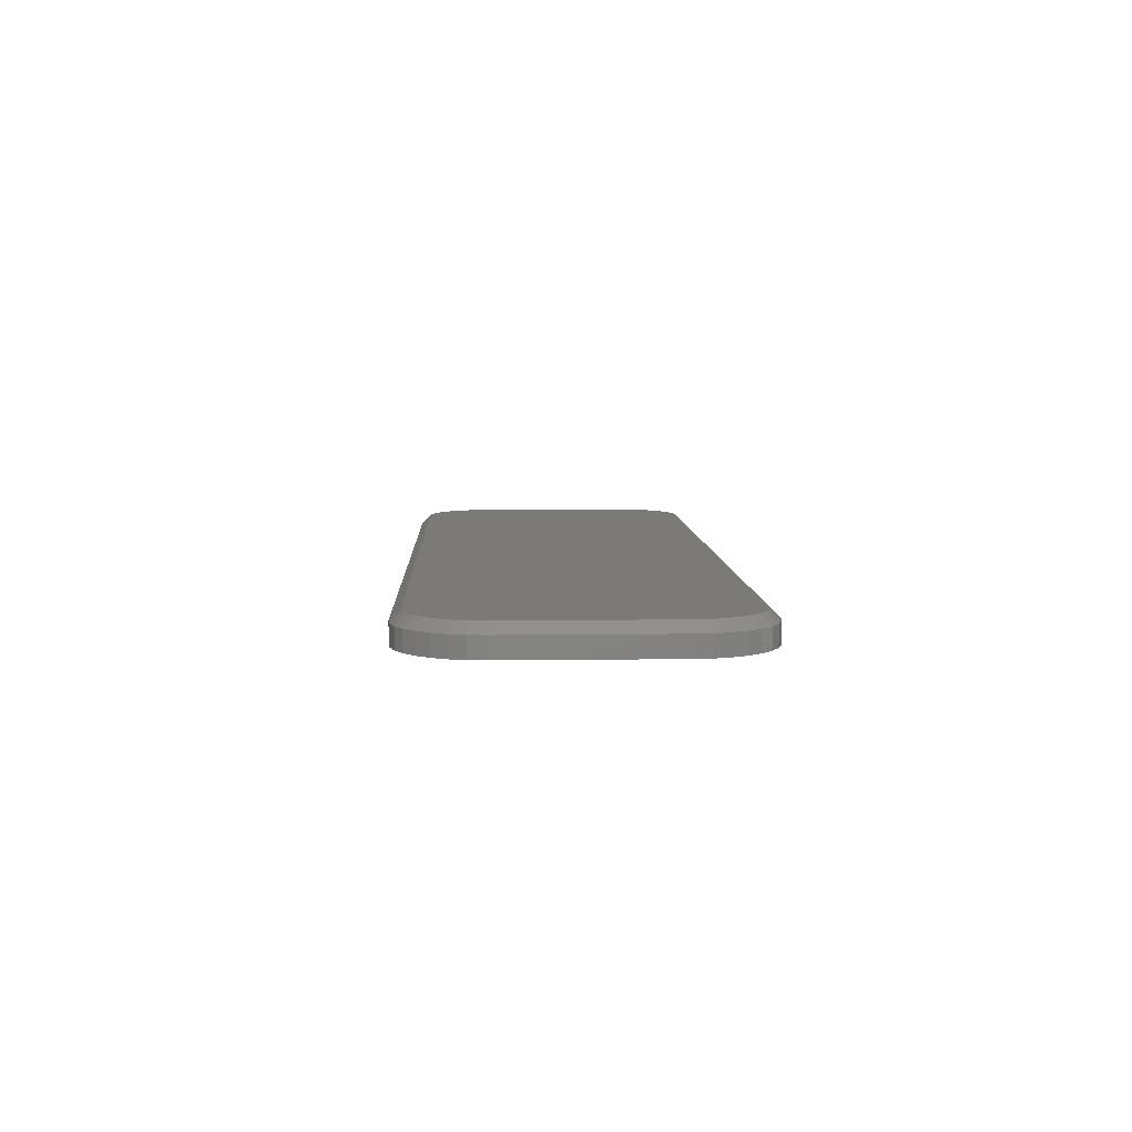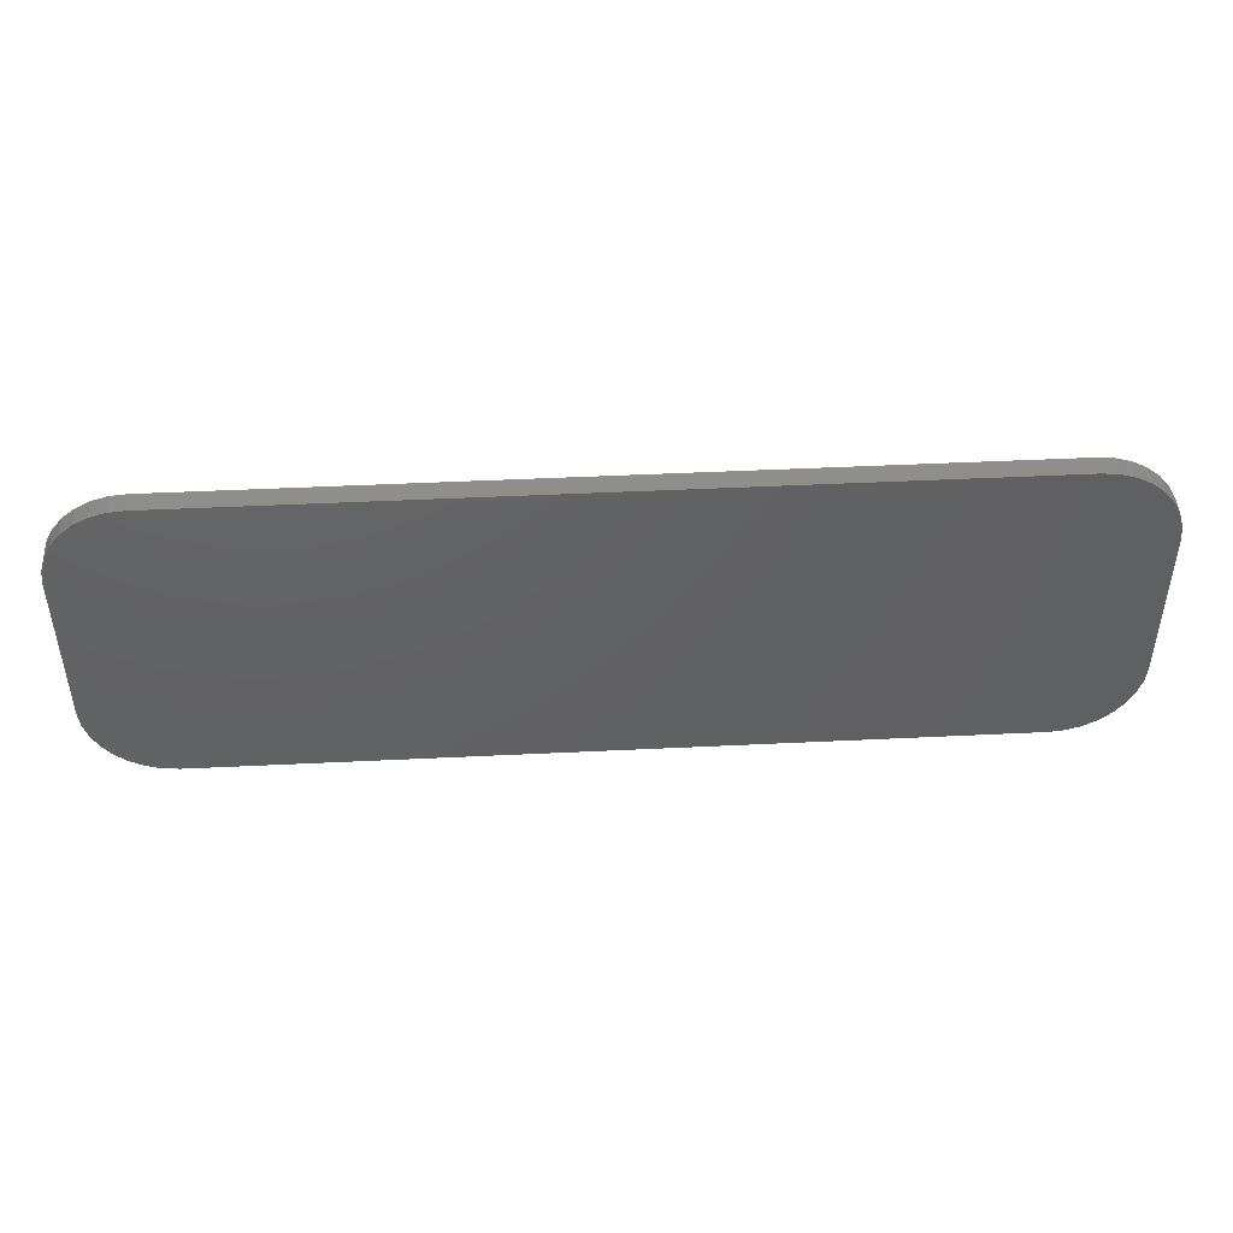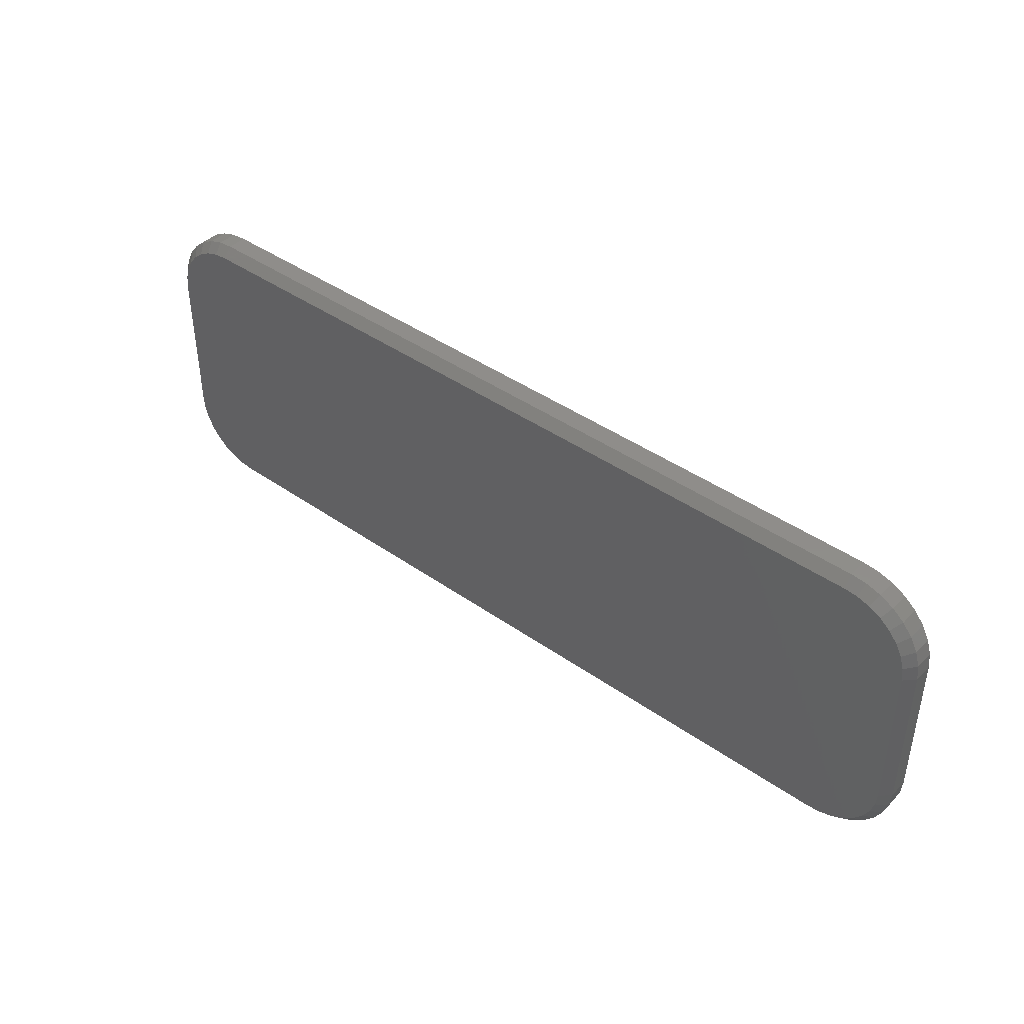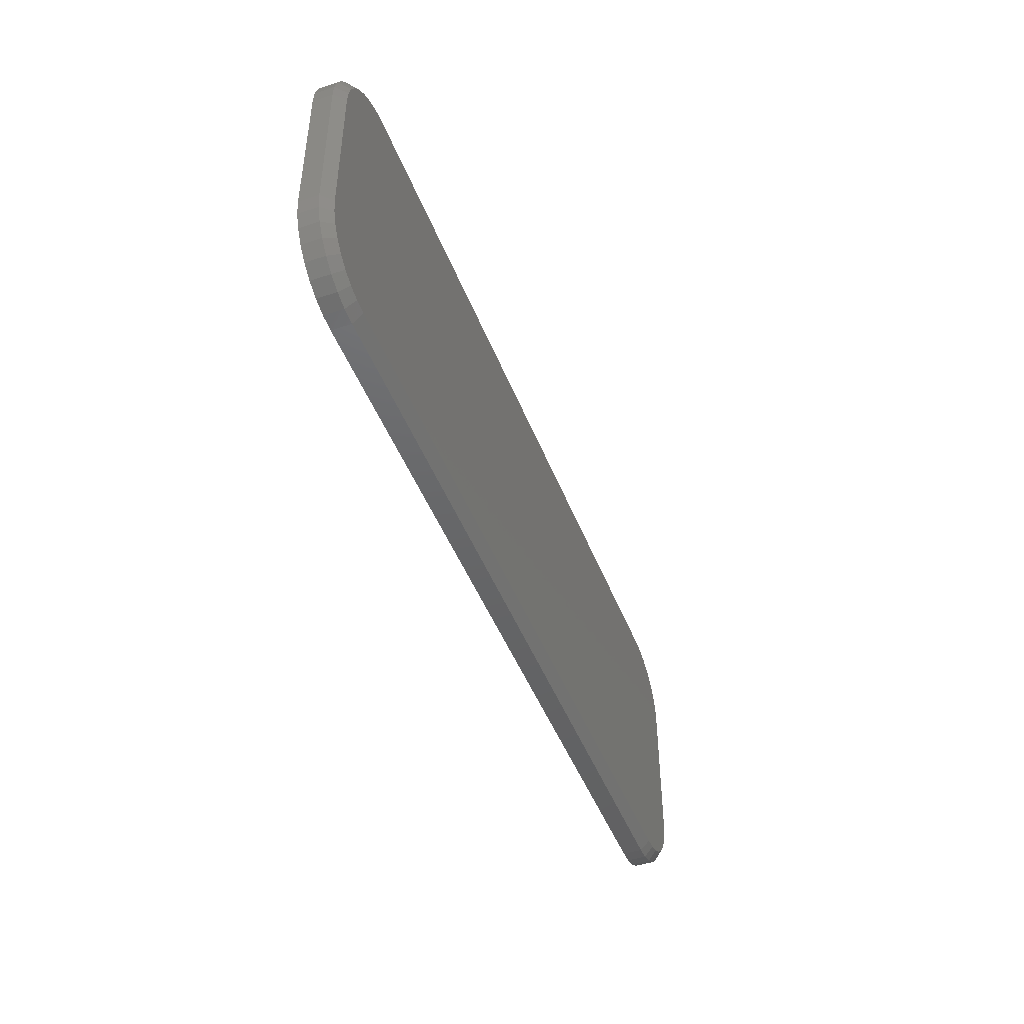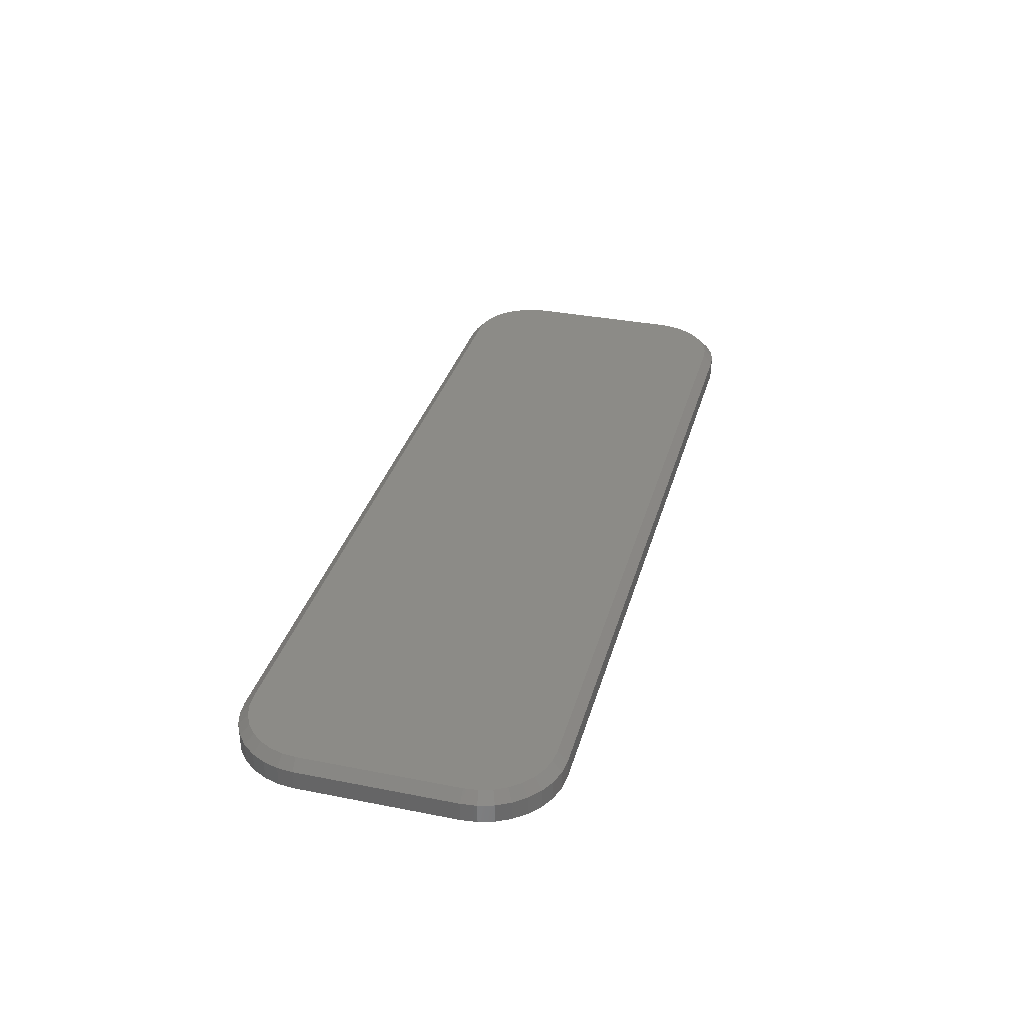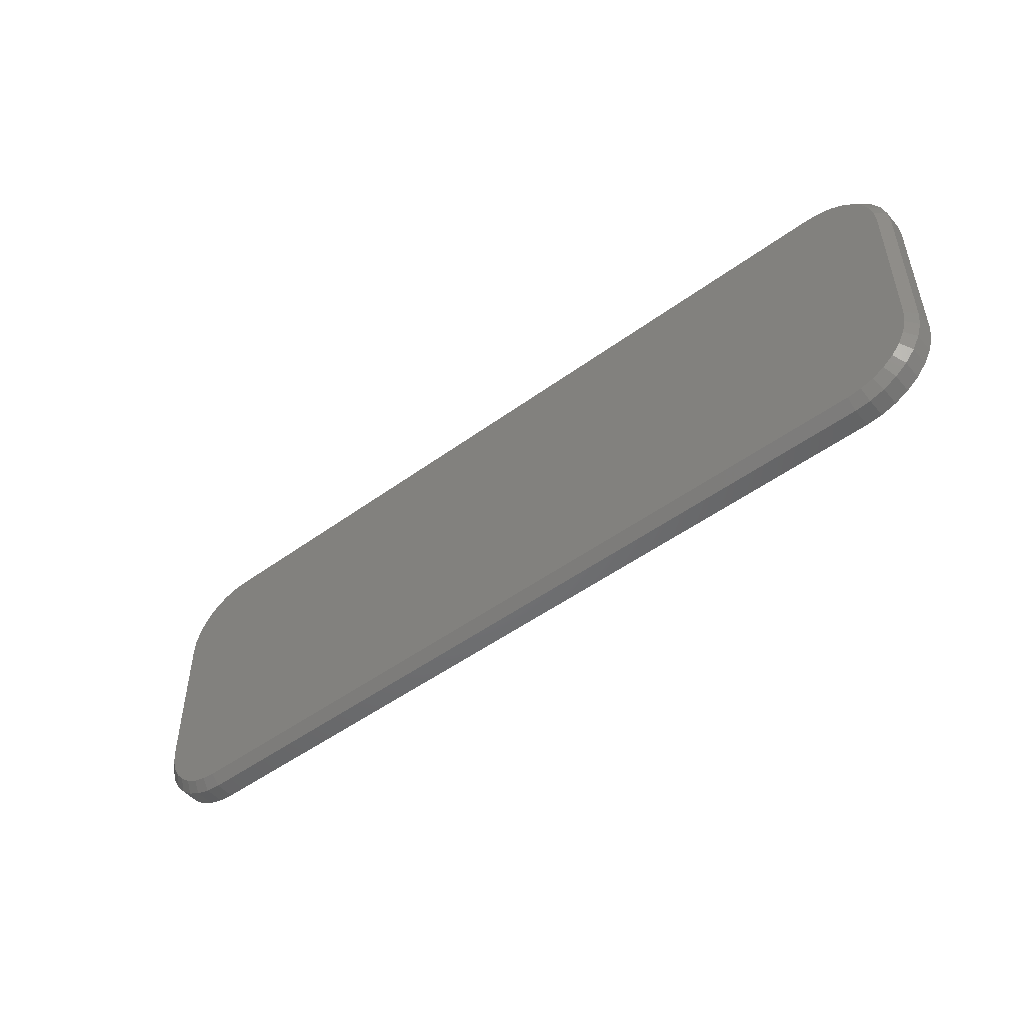
<metadata>
{"format":"stl","ext":"stl","renderer":"f3d","projection":"perspective","resolution":1024,"background":"white","views":[{"elev":7.0,"azim":-92.3,"up":"+Z"},{"elev":46.0,"azim":176.8,"up":"+Y"},{"elev":42.1,"azim":40.2,"up":"+Y"},{"elev":-46.3,"azim":-69.4,"up":"+Y"},{"elev":33.6,"azim":-74.9,"up":"+Z"},{"elev":-50.0,"azim":38.8,"up":"+Y"}]}
</metadata>
<code>
# stl→obj: 108 verts, 212 faces
v -0.6237 -0.2357 0.02344
v 0.6453 -0.2336 0.02344
v -0.6453 -0.2336 0.02344
v 0.6237 -0.2357 0.02344
v 0.6237 0.2383 0.02344
v -0.6453 0.2362 0.02344
v 0.6453 0.2362 0.02344
v -0.6237 0.2383 0.02344
v -0.666 0.2299 0.02344
v 0.666 0.2299 0.02344
v 0.666 -0.2273 0.02344
v 0.6852 0.2197 0.02344
v -0.6852 0.2197 0.02344
v 0.702 0.2059 0.02344
v -0.702 0.2059 0.02344
v 0.7157 0.1891 0.02344
v -0.7157 0.1891 0.02344
v 0.7259 0.17 0.02344
v -0.7259 0.17 0.02344
v 0.7322 0.1492 0.02344
v -0.7322 0.1492 0.02344
v 0.7344 0.1276 0.02344
v -0.7344 0.1276 0.02344
v 0.7344 -0.125 0.02344
v -0.7344 -0.125 0.02344
v 0.7322 -0.1466 0.02344
v -0.7322 -0.1466 0.02344
v 0.7259 -0.1674 0.02344
v -0.7259 -0.1674 0.02344
v 0.7157 -0.1865 0.02344
v -0.7157 -0.1865 0.02344
v 0.702 -0.2033 0.02344
v -0.702 -0.2033 0.02344
v 0.6852 -0.217 0.02344
v -0.6852 -0.217 0.02344
v -0.666 -0.2273 0.02344
v -0.75 0.1276 0.007812
v -0.75 0.1276 -0.02344
v -0.75 -0.125 0.007812
v -0.75 -0.125 -0.02344
v -0.7476 0.1523 -0.02344
v -0.7476 0.1523 0.007812
v -0.7404 0.176 -0.02344
v -0.7404 0.176 0.007812
v -0.7287 0.1978 -0.02344
v -0.7287 0.1978 0.007812
v -0.713 0.217 -0.02344
v -0.713 0.217 0.007812
v -0.6939 0.2327 -0.02344
v -0.6939 0.2327 0.007812
v -0.672 0.2443 -0.02344
v -0.672 0.2443 0.007812
v -0.6483 0.2515 -0.02344
v -0.6483 0.2515 0.007812
v -0.6237 0.2539 -0.02344
v -0.6237 0.2539 0.007812
v 0.6237 0.2539 0.007812
v 0.6237 0.2539 -0.02344
v 0.6483 0.2515 -0.02344
v 0.6483 0.2515 0.007812
v 0.672 0.2443 -0.02344
v 0.672 0.2443 0.007812
v 0.6939 0.2327 -0.02344
v 0.6939 0.2327 0.007812
v 0.713 0.217 -0.02344
v 0.713 0.217 0.007812
v 0.7287 0.1978 -0.02344
v 0.7287 0.1978 0.007812
v 0.7404 0.176 -0.02344
v 0.7404 0.176 0.007812
v 0.7476 0.1523 -0.02344
v 0.7476 0.1523 0.007812
v 0.75 0.1276 -0.02344
v 0.75 0.1276 0.007812
v 0.75 -0.125 0.007812
v 0.75 -0.125 -0.02344
v 0.7476 -0.1496 -0.02344
v 0.7476 -0.1496 0.007812
v 0.7404 -0.1733 -0.02344
v 0.7404 -0.1733 0.007812
v 0.7287 -0.1952 -0.02344
v 0.7287 -0.1952 0.007812
v 0.713 -0.2143 -0.02344
v 0.713 -0.2143 0.007812
v 0.6939 -0.23 -0.02344
v 0.6939 -0.23 0.007812
v 0.672 -0.2417 -0.02344
v 0.672 -0.2417 0.007812
v 0.6483 -0.2489 -0.02344
v 0.6483 -0.2489 0.007812
v 0.6237 -0.2513 -0.02344
v 0.6237 -0.2513 0.007812
v -0.6237 -0.2513 0.007812
v -0.6237 -0.2513 -0.02344
v -0.6483 -0.2489 -0.02344
v -0.6483 -0.2489 0.007812
v -0.672 -0.2417 -0.02344
v -0.672 -0.2417 0.007812
v -0.6939 -0.23 -0.02344
v -0.6939 -0.23 0.007812
v -0.713 -0.2143 -0.02344
v -0.713 -0.2143 0.007812
v -0.7287 -0.1952 -0.02344
v -0.7287 -0.1952 0.007812
v -0.7404 -0.1733 -0.02344
v -0.7404 -0.1733 0.007812
v -0.7476 -0.1496 -0.02344
v -0.7476 -0.1496 0.007812
f 1 2 3
f 1 4 2
f 5 6 7
f 5 8 6
f 7 6 9
f 7 9 10
f 11 3 2
f 10 9 12
f 12 9 13
f 12 13 14
f 14 13 15
f 14 15 16
f 16 15 17
f 16 17 18
f 18 17 19
f 18 19 20
f 20 19 21
f 20 21 22
f 22 21 23
f 22 23 24
f 24 23 25
f 24 25 26
f 26 25 27
f 26 27 28
f 28 27 29
f 28 29 30
f 30 29 31
f 30 31 32
f 32 31 33
f 32 33 34
f 34 33 35
f 34 35 11
f 11 35 36
f 11 36 3
f 37 38 39
f 39 38 40
f 38 37 41
f 41 37 42
f 41 42 43
f 43 42 44
f 43 44 45
f 45 44 46
f 45 46 47
f 47 46 48
f 47 48 49
f 49 48 50
f 49 50 51
f 51 50 52
f 51 52 53
f 53 52 54
f 53 54 55
f 55 54 56
f 57 58 56
f 56 58 55
f 58 57 59
f 59 57 60
f 59 60 61
f 61 60 62
f 61 62 63
f 63 62 64
f 63 64 65
f 65 64 66
f 65 66 67
f 67 66 68
f 67 68 69
f 69 68 70
f 69 70 71
f 71 70 72
f 71 72 73
f 73 72 74
f 75 76 74
f 74 76 73
f 76 75 77
f 77 75 78
f 77 78 79
f 79 78 80
f 79 80 81
f 81 80 82
f 81 82 83
f 83 82 84
f 83 84 85
f 85 84 86
f 85 86 87
f 87 86 88
f 87 88 89
f 89 88 90
f 89 90 91
f 91 90 92
f 93 94 92
f 92 94 91
f 94 93 95
f 95 93 96
f 95 96 97
f 97 96 98
f 97 98 99
f 99 98 100
f 99 100 101
f 101 100 102
f 101 102 103
f 103 102 104
f 103 104 105
f 105 104 106
f 105 106 107
f 107 106 108
f 107 108 40
f 40 108 39
f 5 57 8
f 8 57 56
f 64 14 66
f 66 14 16
f 66 16 68
f 14 64 12
f 12 64 62
f 12 62 10
f 10 62 60
f 10 60 7
f 7 60 57
f 7 57 5
f 18 68 16
f 68 18 70
f 70 18 20
f 70 20 72
f 72 20 22
f 72 22 74
f 24 75 22
f 22 75 74
f 82 32 84
f 84 32 34
f 84 34 86
f 32 82 30
f 30 82 80
f 30 80 28
f 28 80 78
f 28 78 26
f 26 78 75
f 26 75 24
f 11 86 34
f 86 11 88
f 88 11 2
f 88 2 90
f 90 2 4
f 90 4 92
f 1 93 4
f 4 93 92
f 100 33 102
f 102 33 31
f 102 31 104
f 33 100 35
f 35 100 98
f 35 98 36
f 36 98 96
f 36 96 3
f 3 96 93
f 3 93 1
f 29 104 31
f 104 29 106
f 106 29 27
f 106 27 108
f 108 27 25
f 108 25 39
f 23 37 25
f 25 37 39
f 46 15 48
f 48 15 13
f 48 13 50
f 15 46 17
f 17 46 44
f 17 44 19
f 19 44 42
f 19 42 21
f 21 42 37
f 21 37 23
f 9 50 13
f 50 9 52
f 52 9 6
f 52 6 54
f 54 6 8
f 54 8 56
f 95 89 94
f 89 91 94
f 59 53 58
f 53 55 58
f 51 53 59
f 61 51 59
f 89 95 87
f 95 97 87
f 87 97 99
f 87 99 85
f 85 99 101
f 85 101 83
f 83 101 103
f 83 103 81
f 81 103 105
f 81 105 79
f 79 105 107
f 79 107 77
f 77 107 40
f 77 40 76
f 76 40 38
f 76 38 73
f 73 38 41
f 73 41 71
f 71 41 43
f 71 43 69
f 69 43 45
f 69 45 67
f 67 45 47
f 67 47 65
f 65 47 49
f 65 49 63
f 63 49 51
f 63 51 61

</code>
